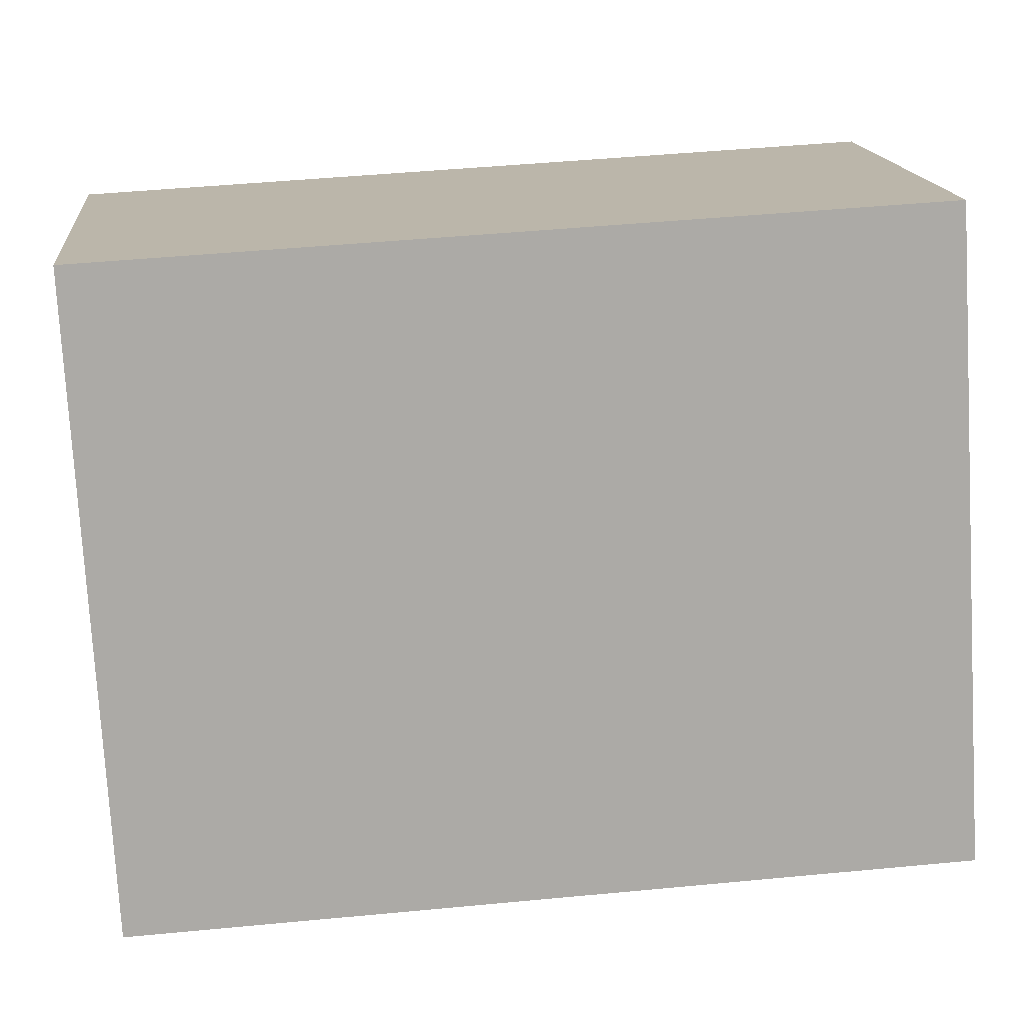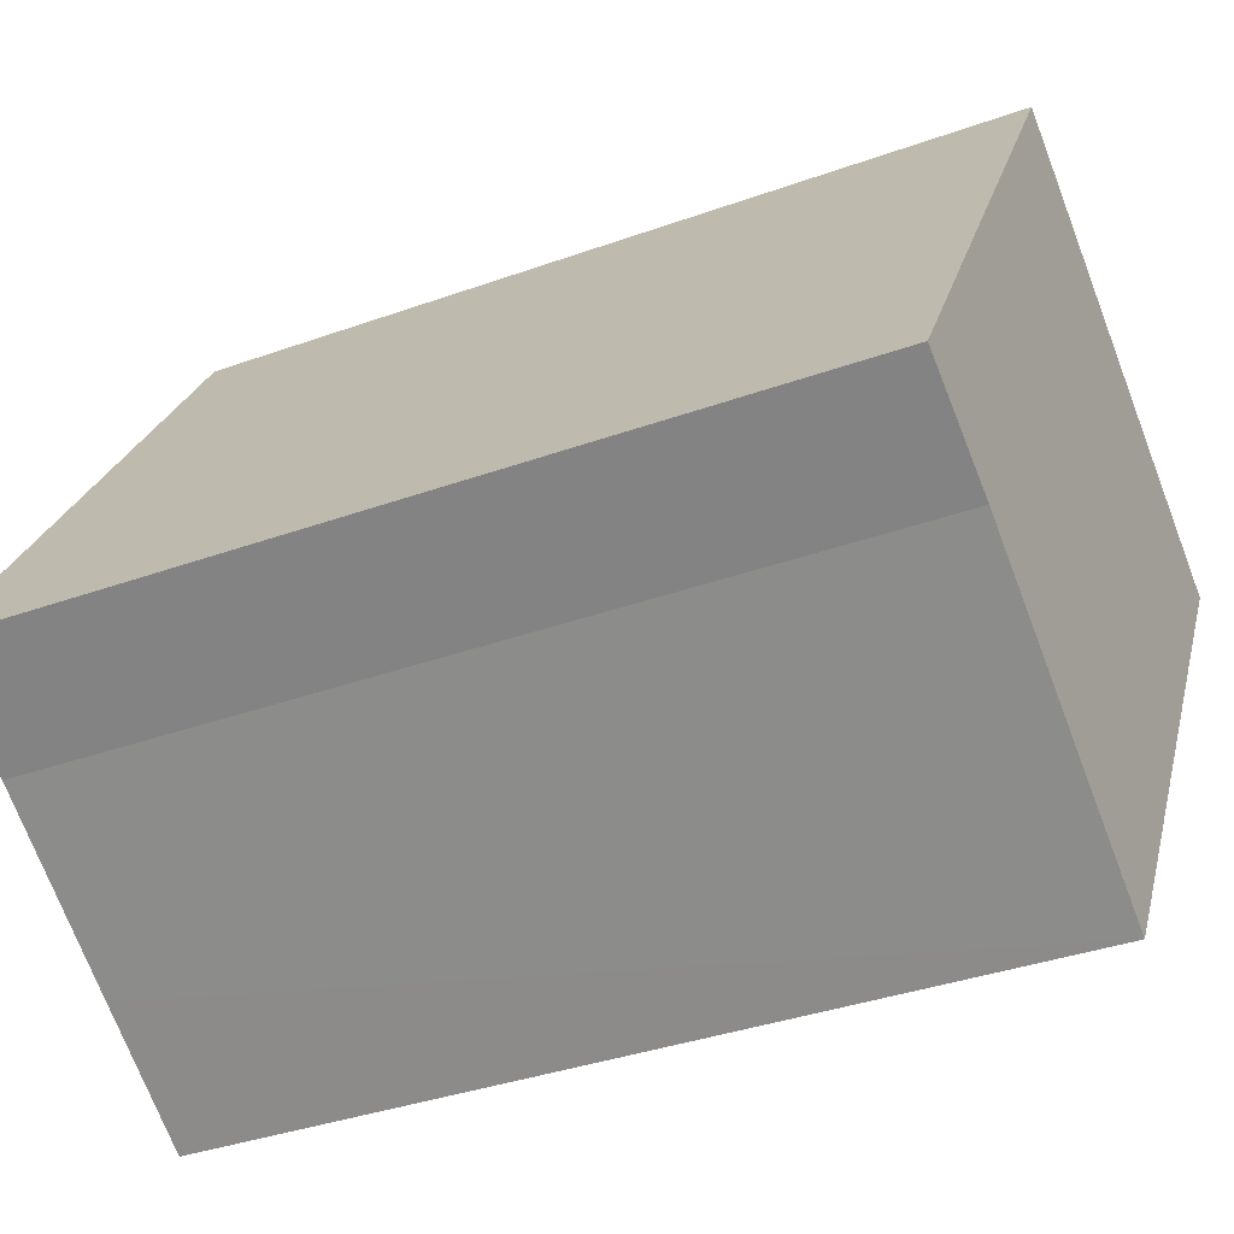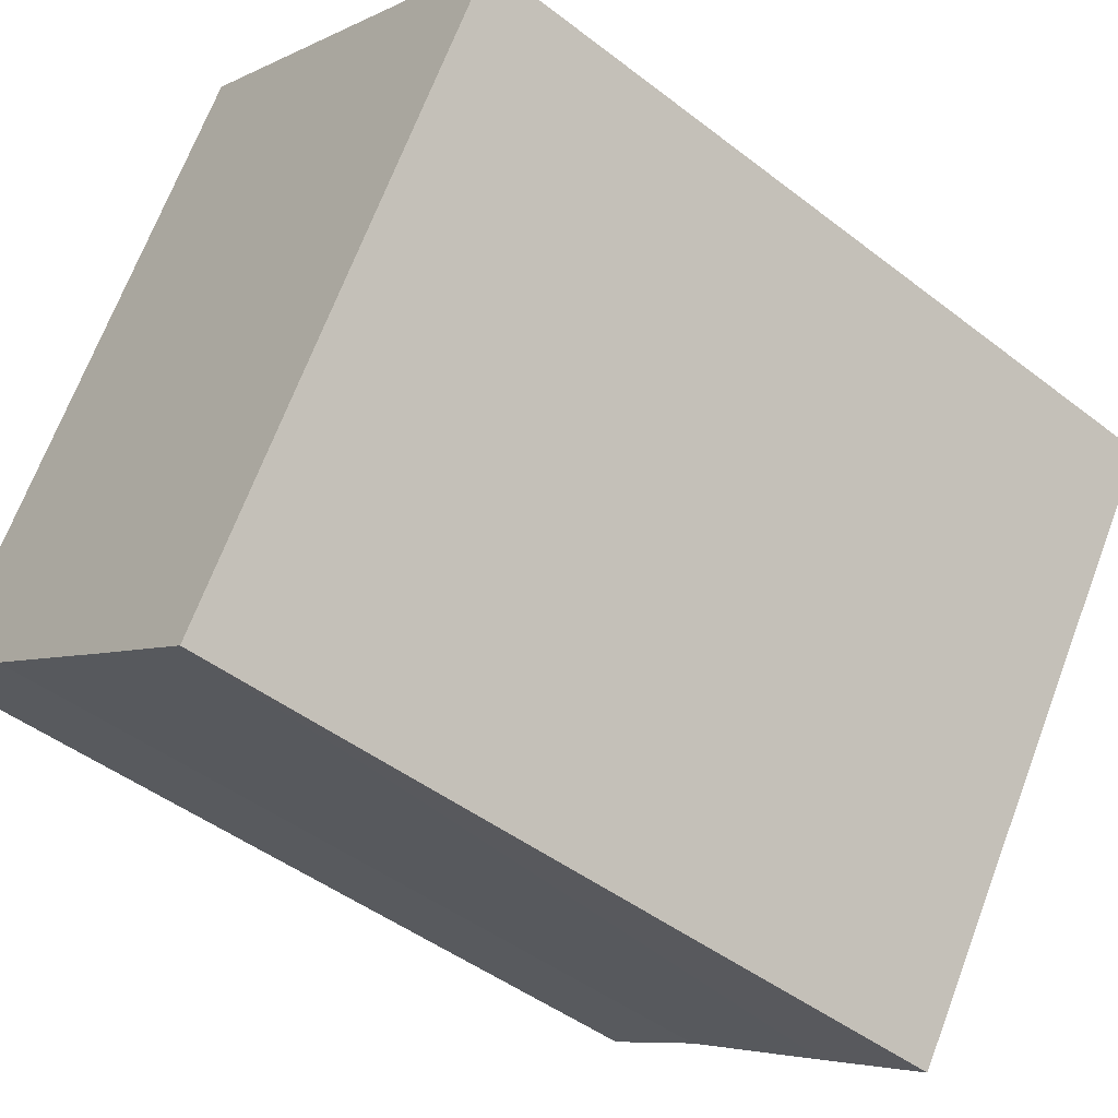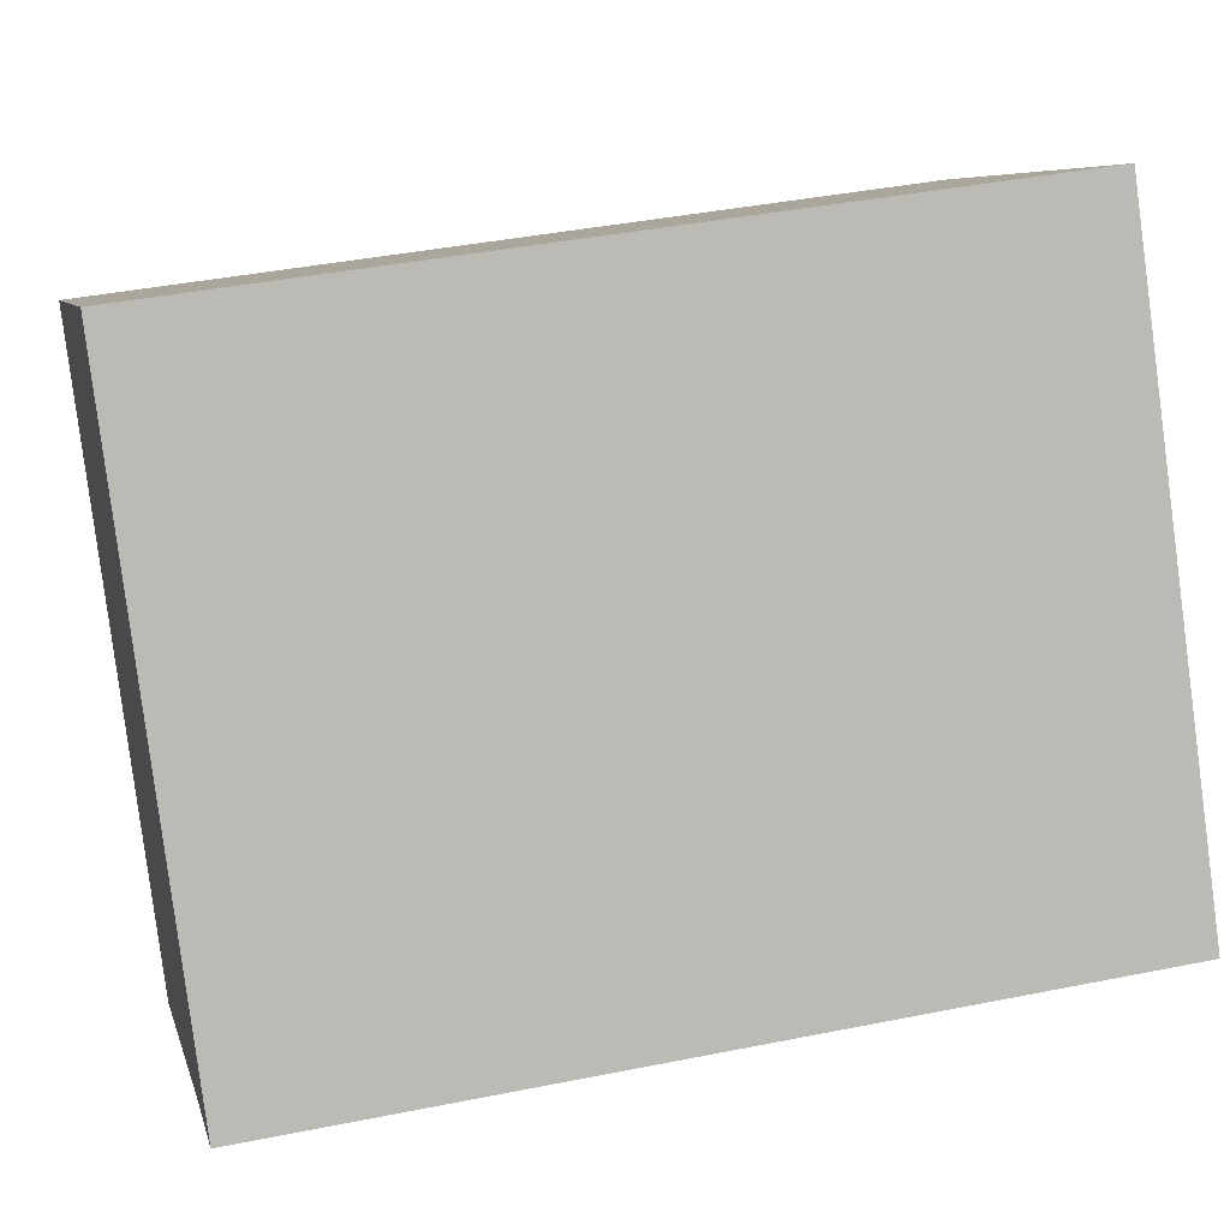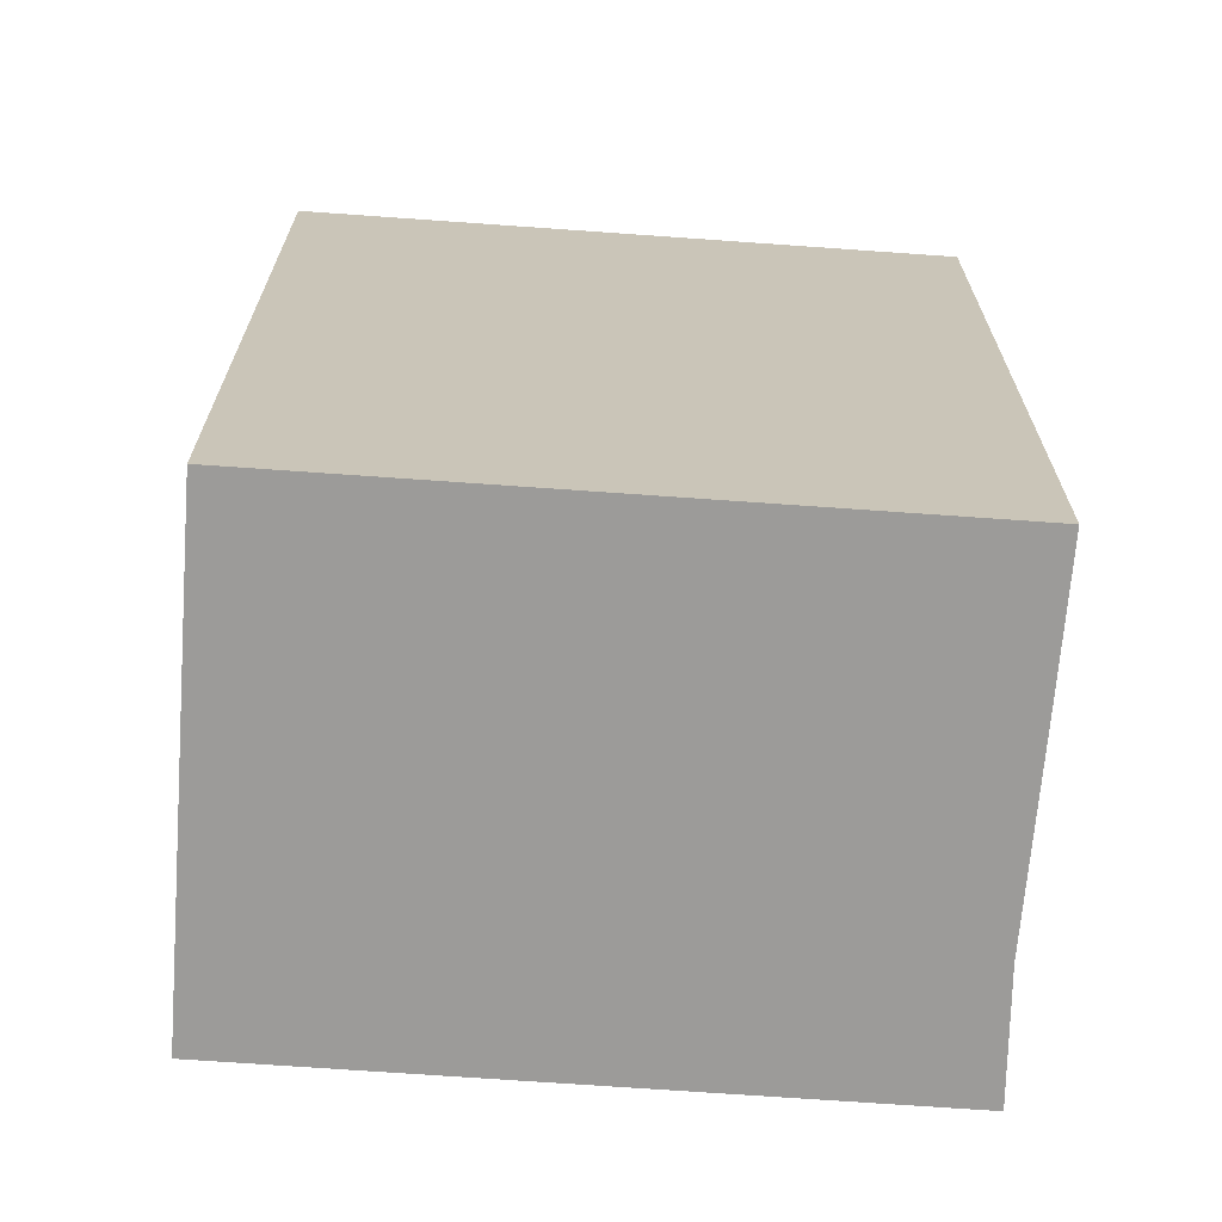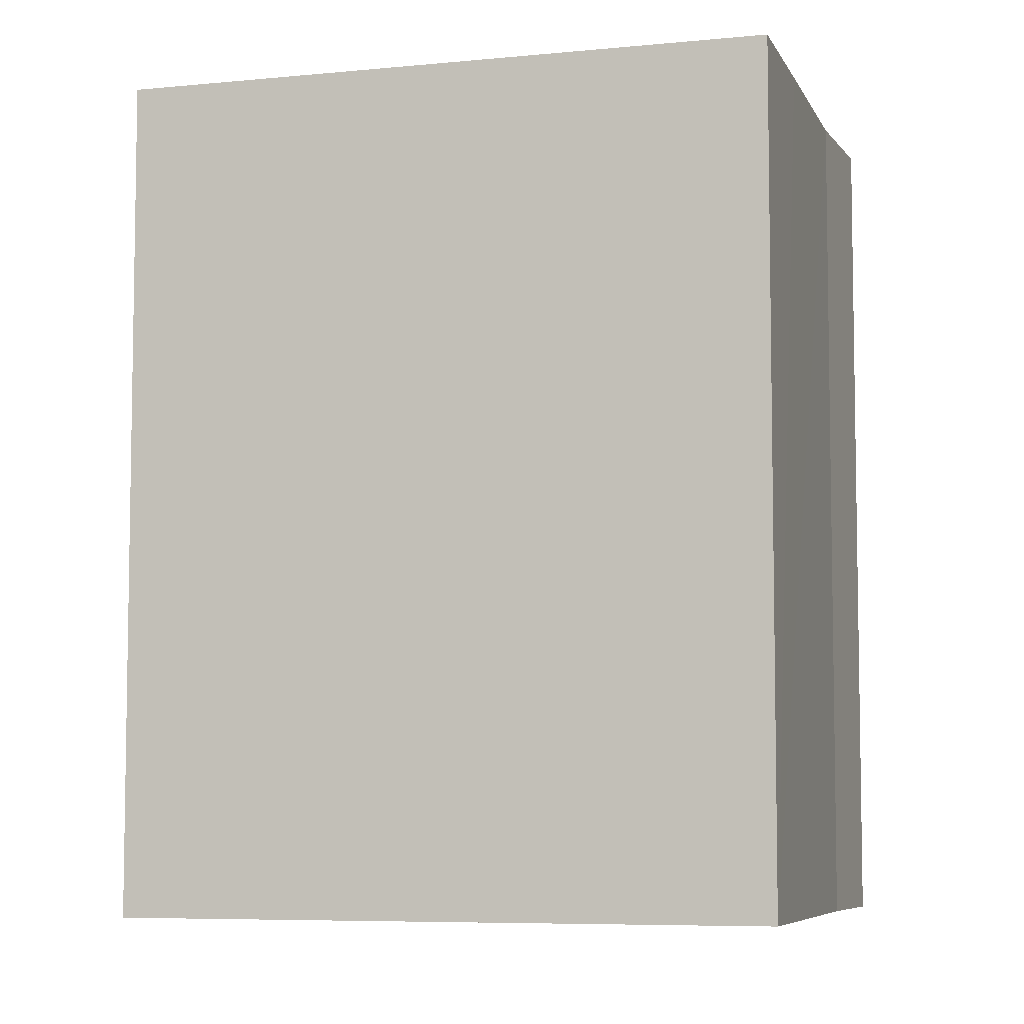
<metadata>
{"format":"obj","ext":"obj","renderer":"f3d","projection":"perspective","resolution":1024,"background":"white","views":[{"elev":47.0,"azim":-96.2,"up":"+Z"},{"elev":-36.3,"azim":-64.8,"up":"+Z"},{"elev":-45.9,"azim":48.4,"up":"+Z"},{"elev":39.6,"azim":-104.1,"up":"+Z"},{"elev":-69.9,"azim":118.3,"up":"+Y"},{"elev":-6.6,"azim":139.1,"up":"+Y"}]}
</metadata>
<code>
v  1.542 4.498 -0.959
v  4.1 4.498 1.563
v  2.22 4.498 -1.402
v  0.609 4.498 -0.344
v  0 4.498 2.754e-16
v  1.885 4.498 2.971
v  2.22 8.585e-17 -1.402
v  0.609 2.106e-17 -0.344
v  1.542 5.872e-17 -0.959
v  0 0 0
v  1.885 -1.819e-16 2.971
v  4.1 -9.571e-17 1.563
g defaultobject
f 1 2 3
f 2 1 4
f 2 4 5
f 2 5 6
f 7 1 3
f 1 7 4
f 4 7 8
f 8 7 9
f 8 5 4
f 5 8 10
f 10 6 5
f 6 10 11
f 11 2 6
f 2 11 12
f 12 3 2
f 3 12 7
f 8 11 10
f 11 8 9
f 11 9 7
f 11 7 12

</code>
